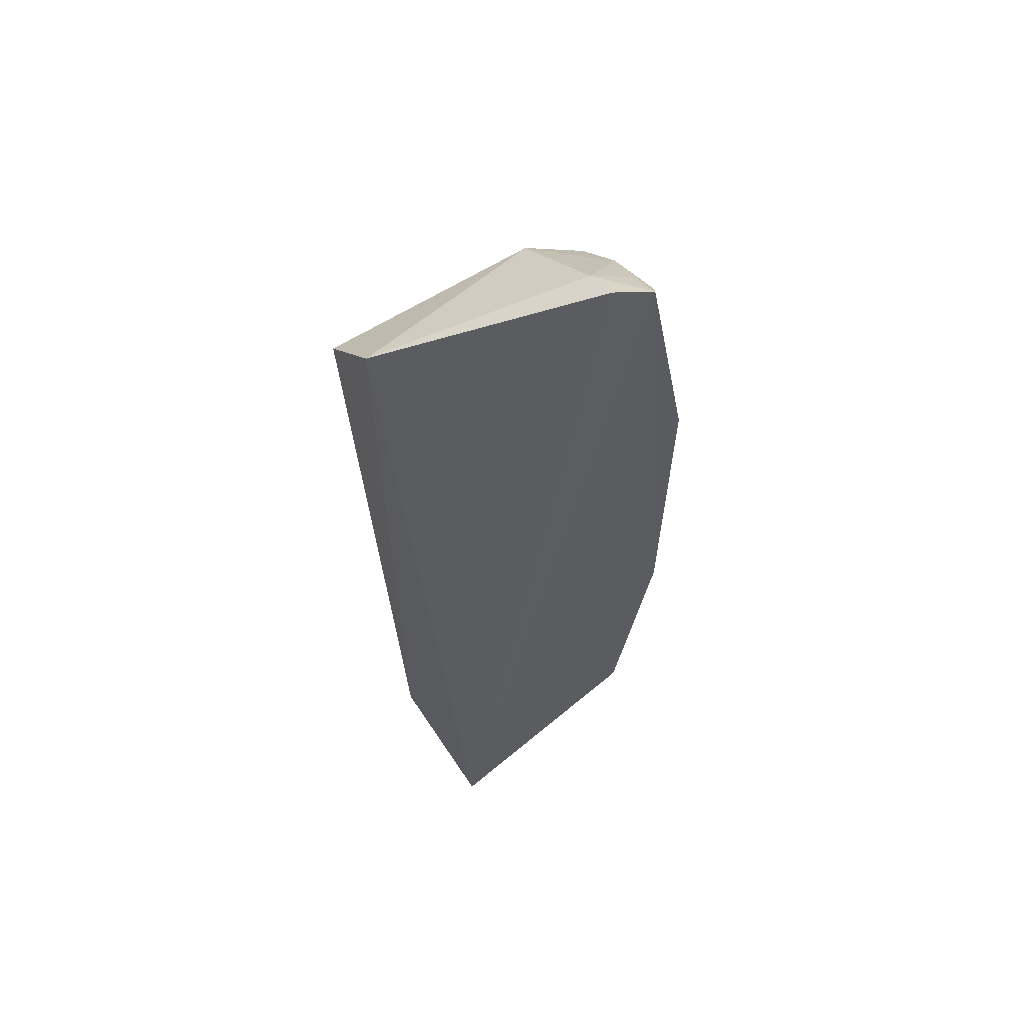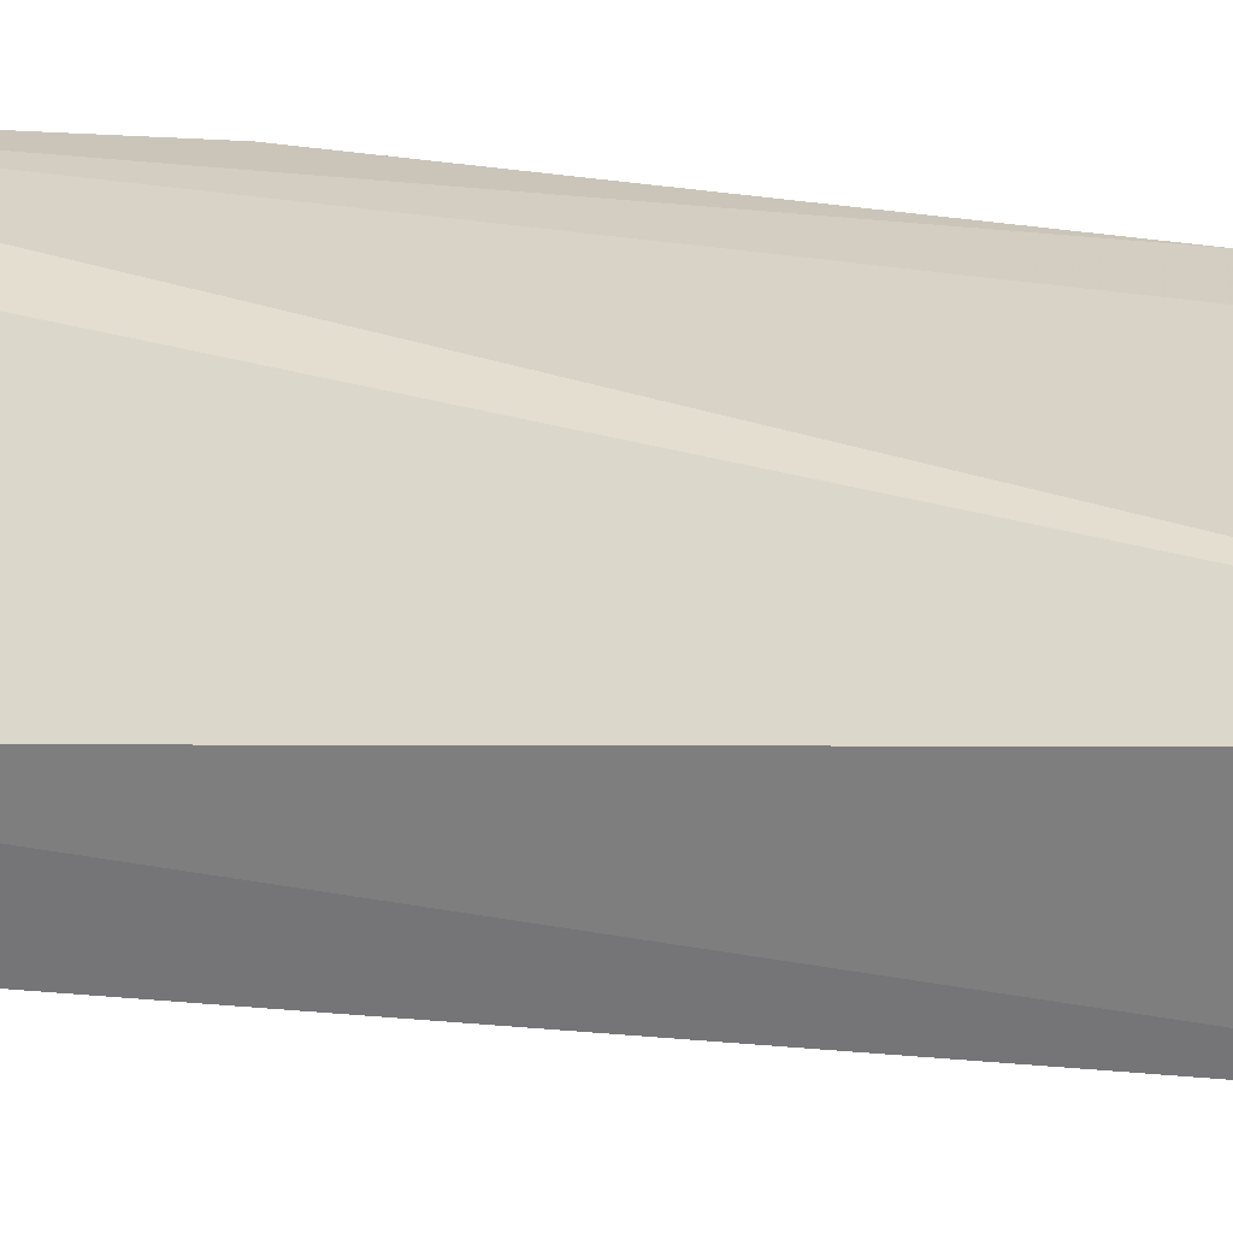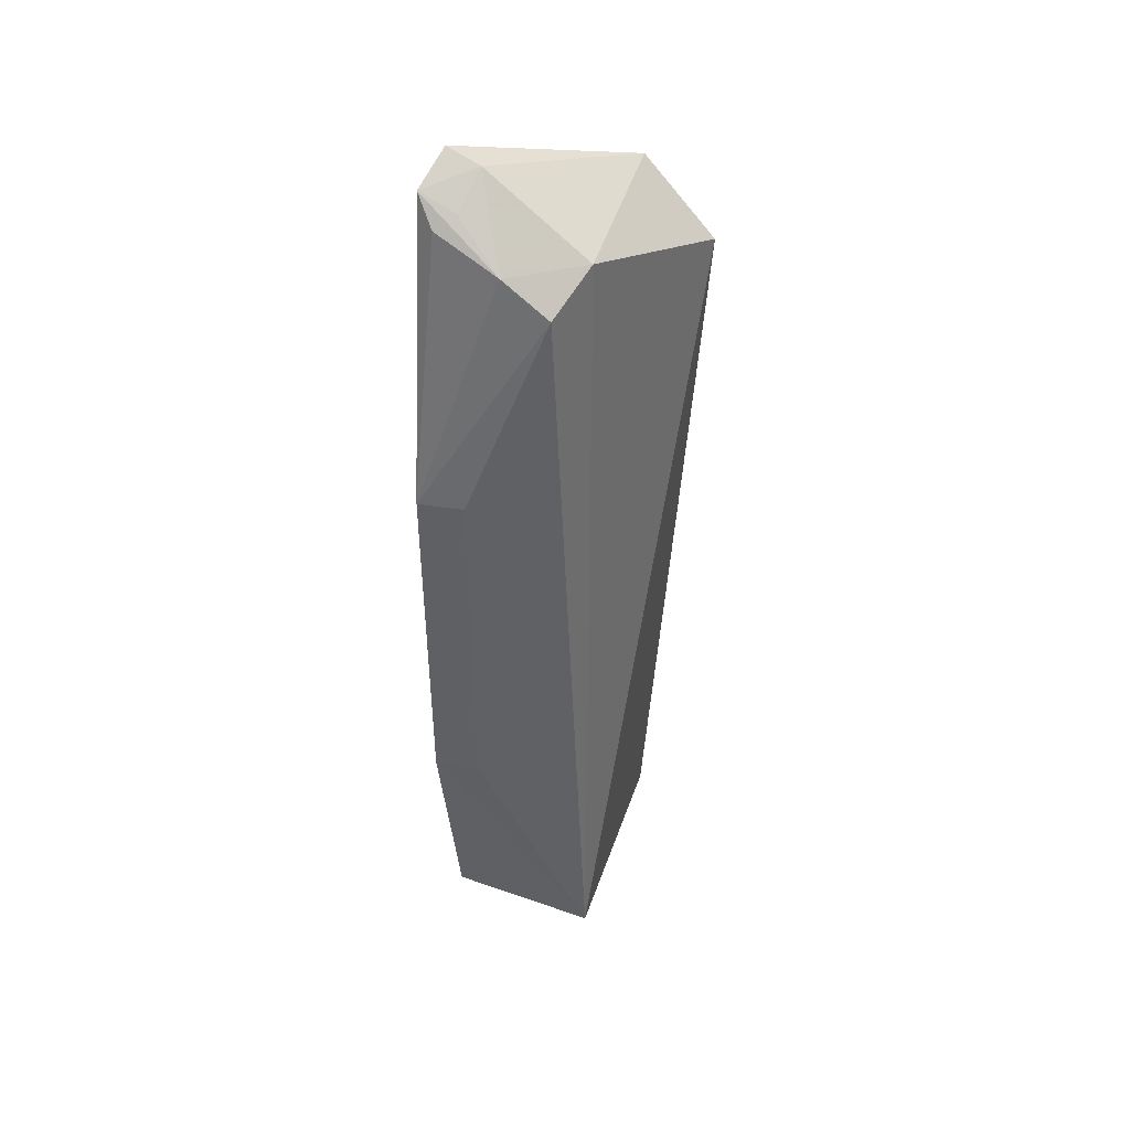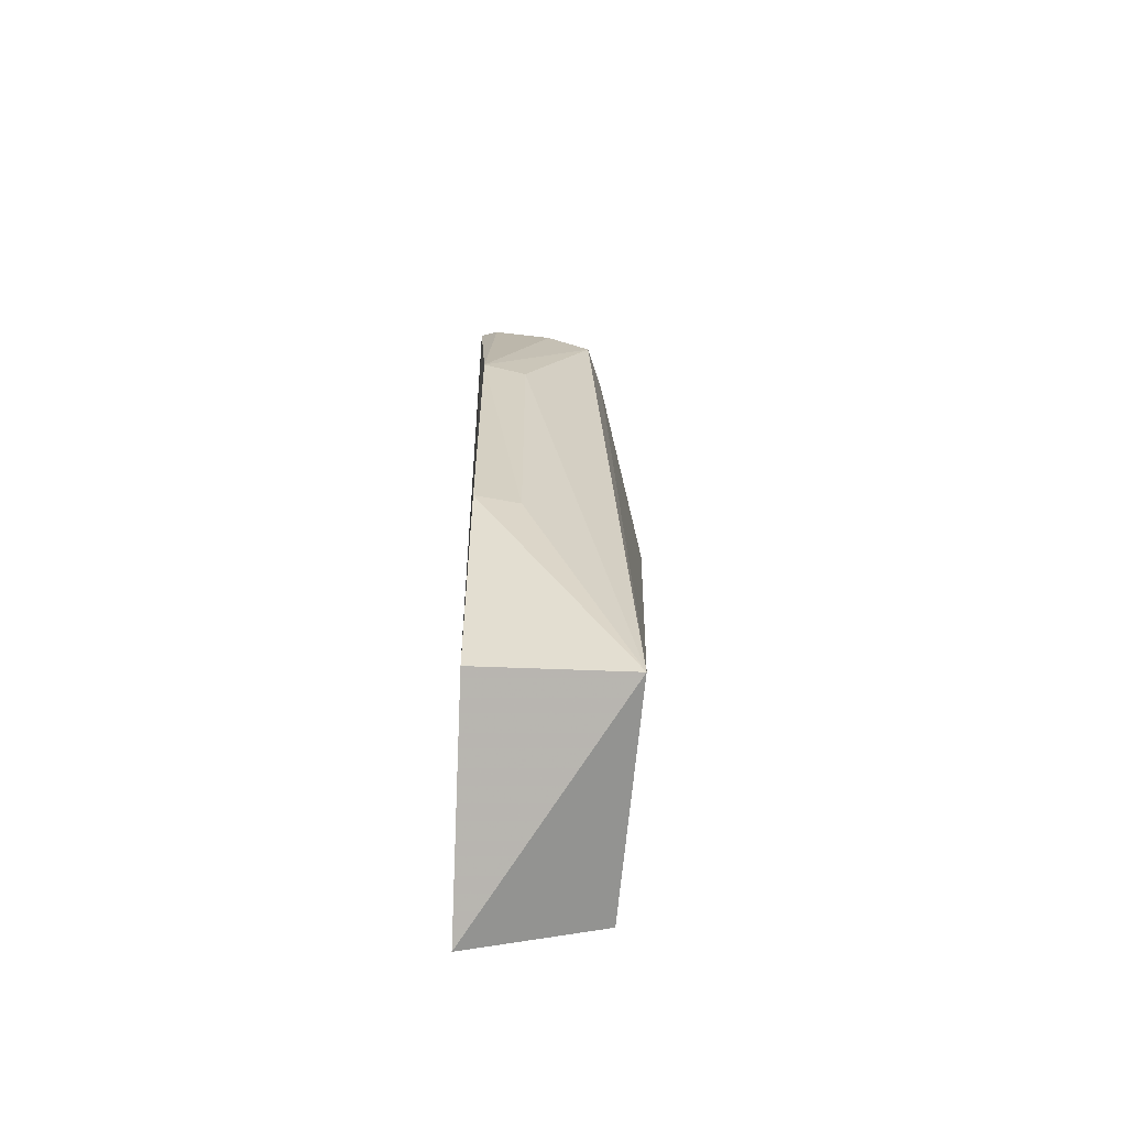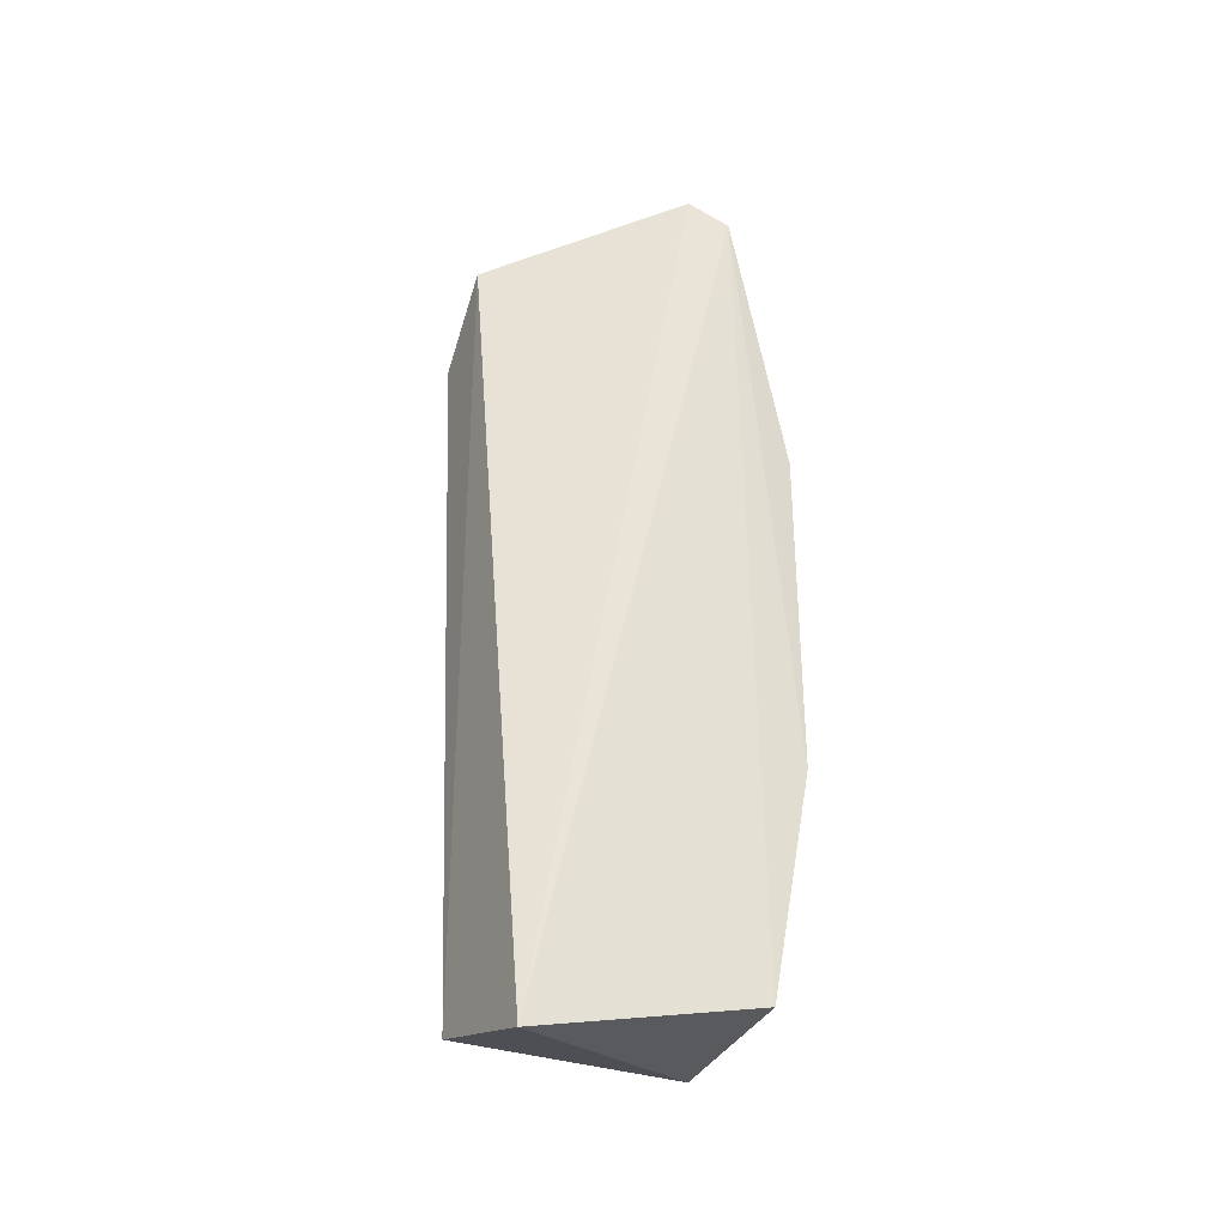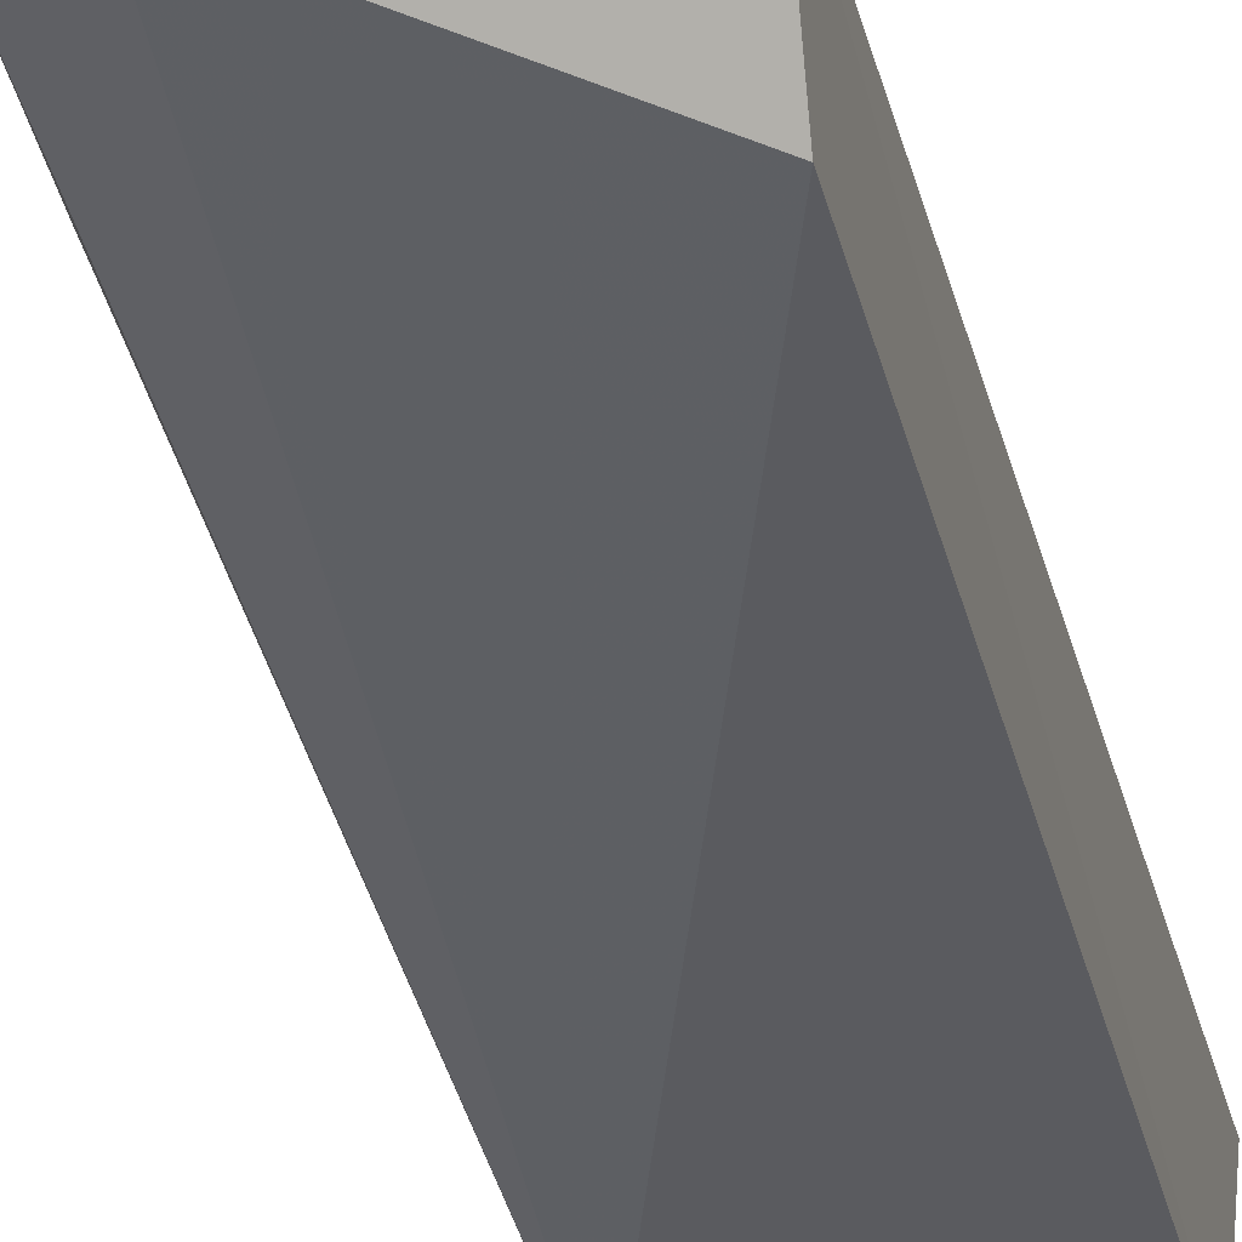
<metadata>
{"format":"obj","ext":"obj","renderer":"f3d","projection":"perspective","resolution":1024,"background":"white","views":[{"elev":61.0,"azim":-39.1,"up":"+Y"},{"elev":24.6,"azim":-73.8,"up":"+Z"},{"elev":42.5,"azim":106.5,"up":"+Y"},{"elev":-64.8,"azim":84.1,"up":"+Y"},{"elev":-36.6,"azim":-31.5,"up":"+Y"},{"elev":-37.2,"azim":-166.2,"up":"+Z"}]}
</metadata>
<code>
v 0.1008 0.03136 0.02851
v 0.1023 -0.03085 0.02751
v 0.1032 -0.03123 0.01703
v 0.08605 0.02154 0.01339
v 0.08621 -0.0357 0.02648
v 0.1027 0.02492 0.01967
v 0.08546 0.0268 0.01852
v 0.08658 -0.03248 0.01694
v 0.09888 0.02688 0.01817
v 0.1055 0.0109 0.02796
v 0.09791 0.03289 0.02767
v 0.09813 0.03199 0.02536
v 0.1019 0.02943 0.02726
v 0.1055 -0.01391 0.02777
v 0.1051 0.01084 0.02482
v 0.1026 0.02732 0.02291
v 0.1052 -0.01383 0.02464
v 0.1009 0.0302 0.026
f 5 2 1
f 5 3 2
f 8 4 3
f 8 3 5
f 8 7 4
f 8 5 7
f 9 6 3
f 9 3 4
f 9 4 7
f 11 7 5
f 11 5 1
f 12 11 1
f 12 9 7
f 12 7 11
f 13 1 10
f 14 10 1
f 14 1 2
f 14 2 3
f 15 3 6
f 15 6 10
f 16 6 9
f 16 9 12
f 16 1 13
f 16 13 10
f 16 10 6
f 17 14 3
f 17 3 15
f 17 15 10
f 17 10 14
f 18 16 12
f 18 12 1
f 18 1 16

</code>
